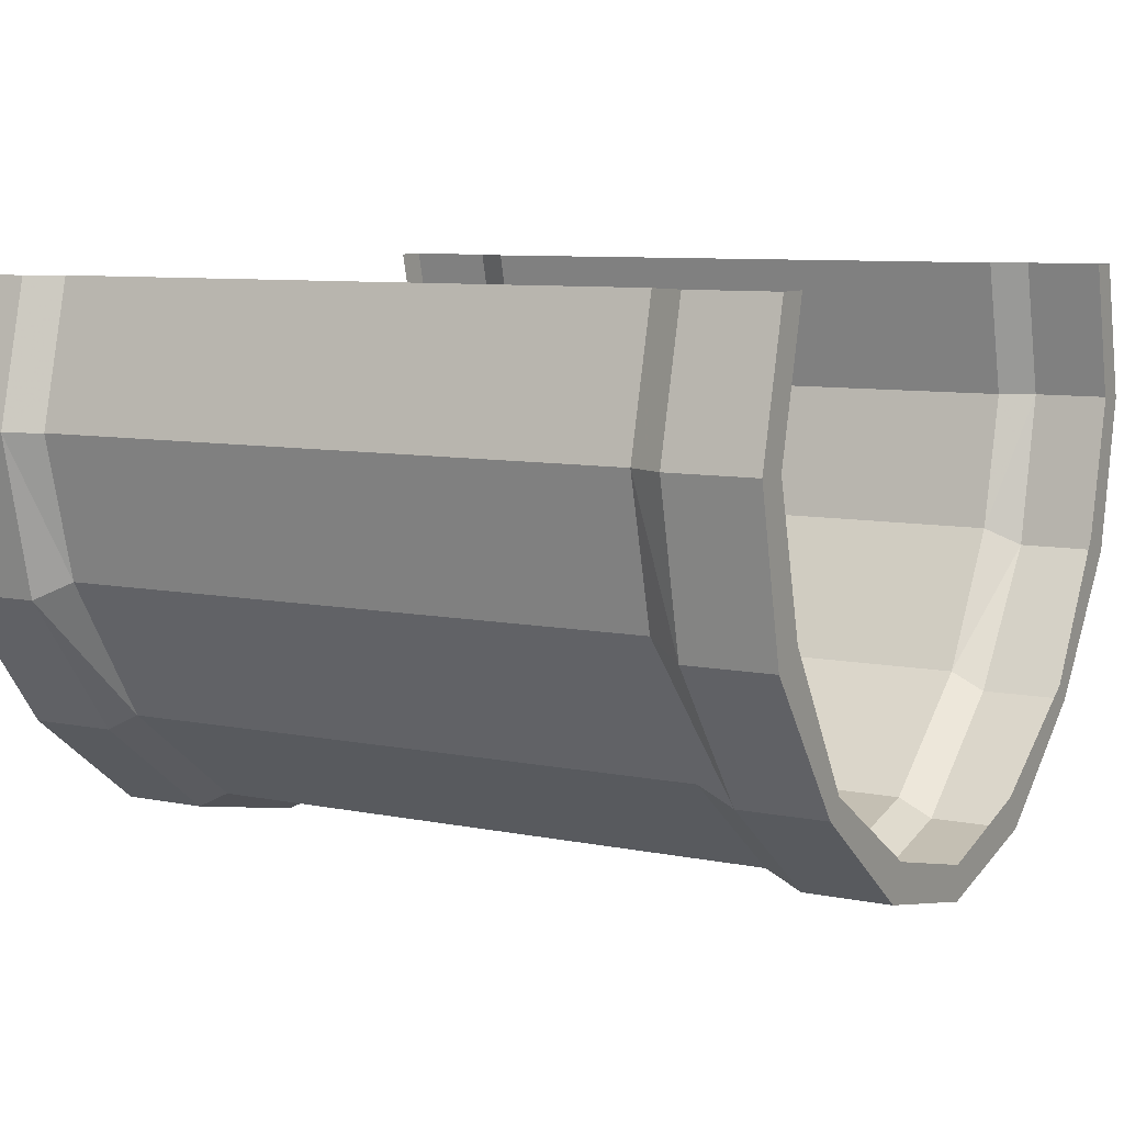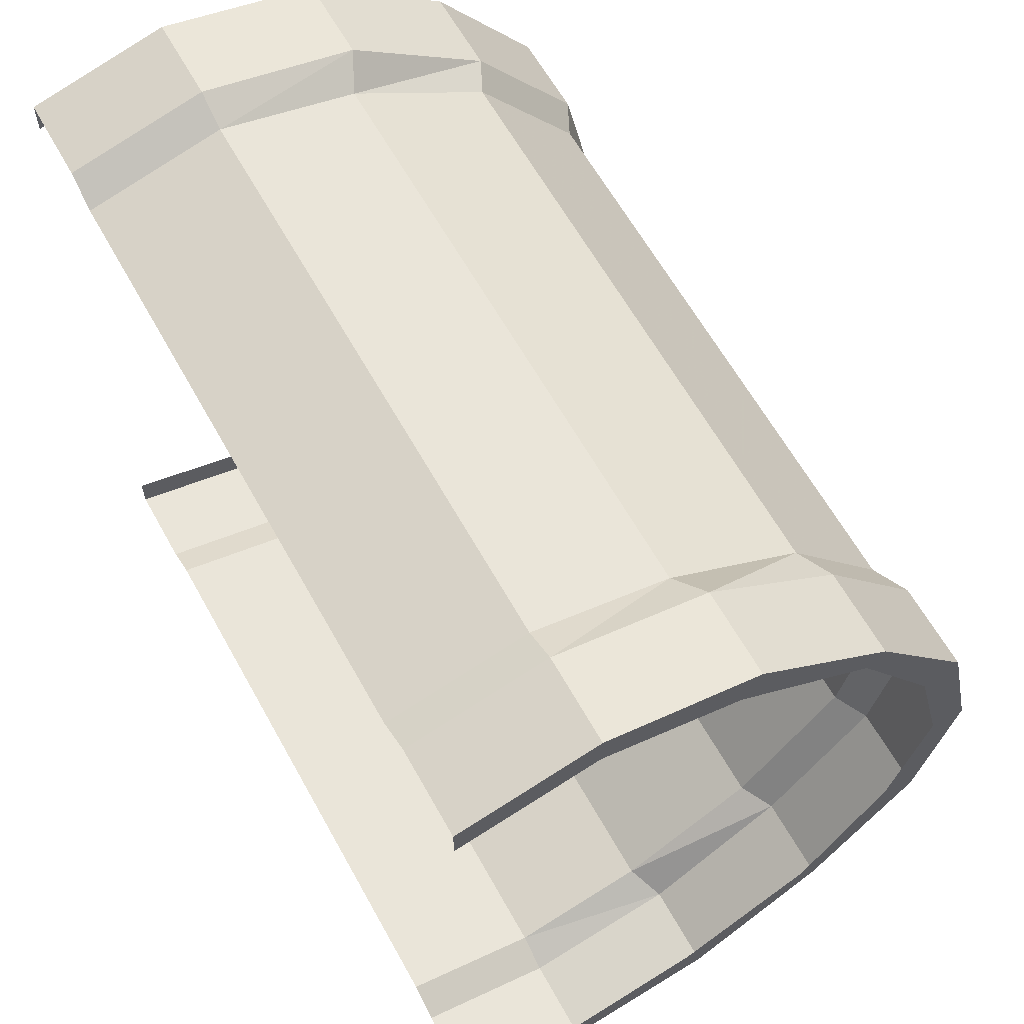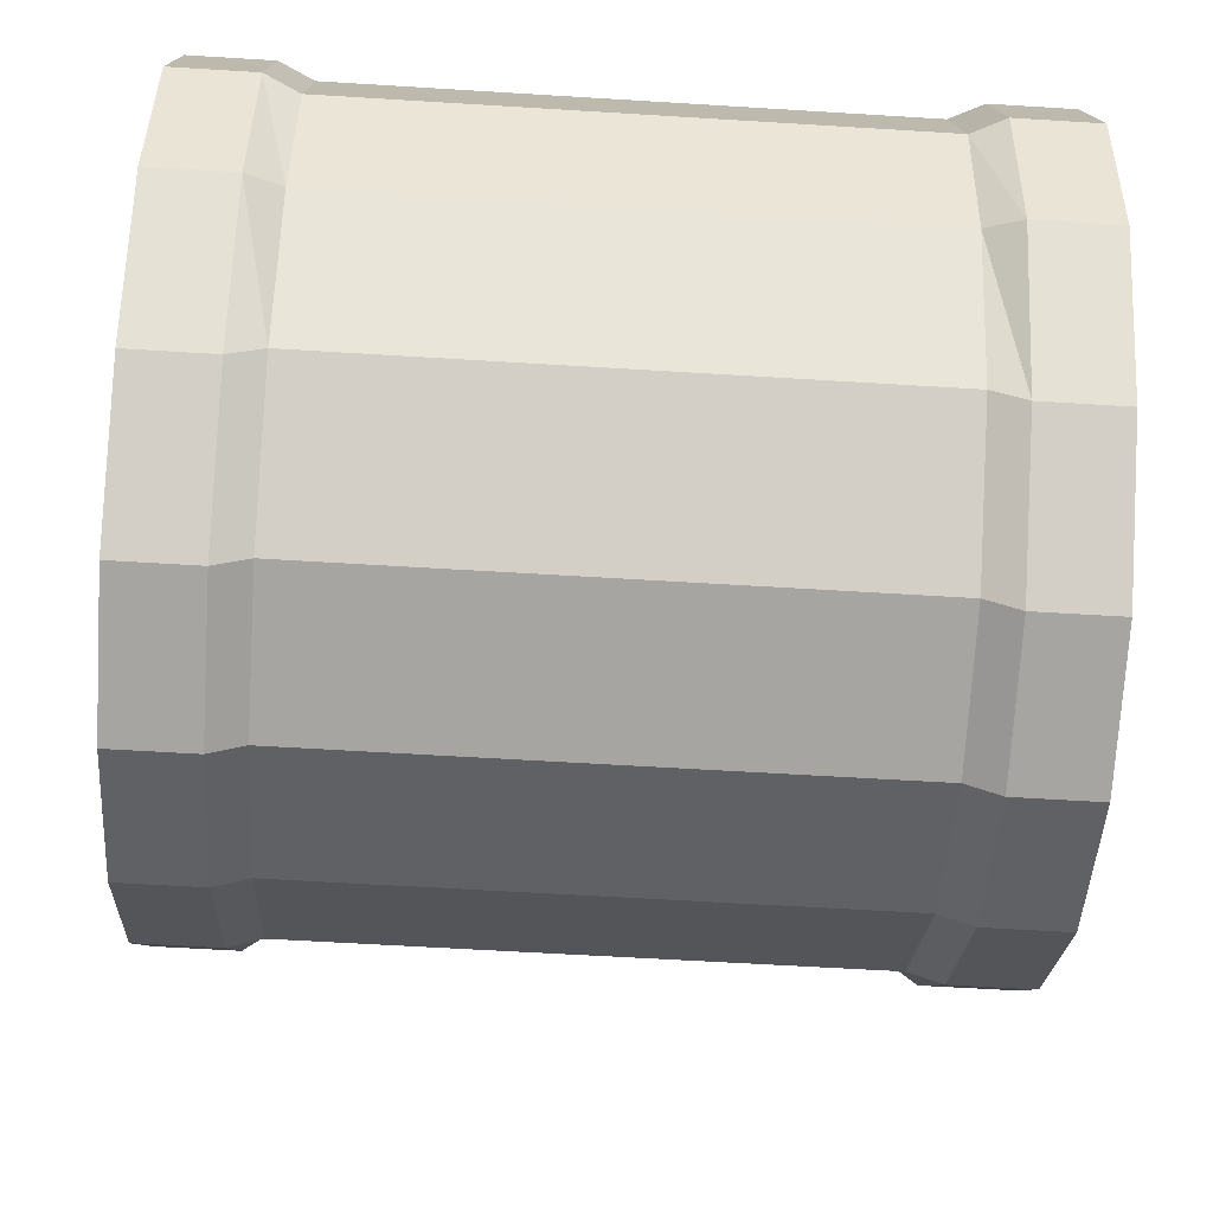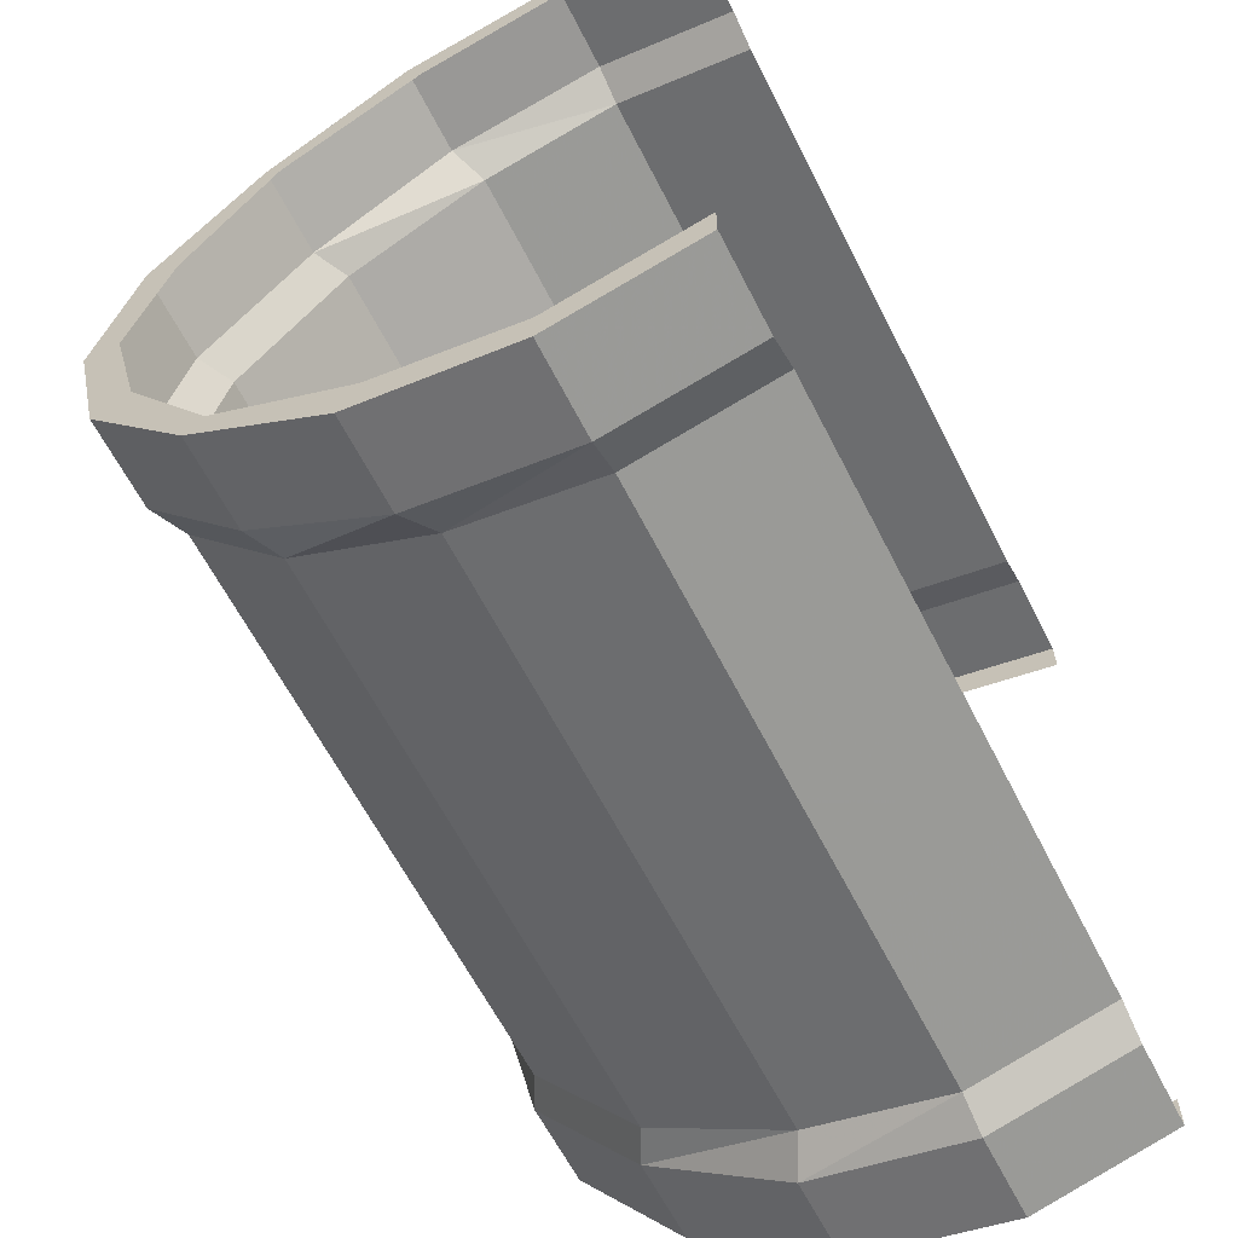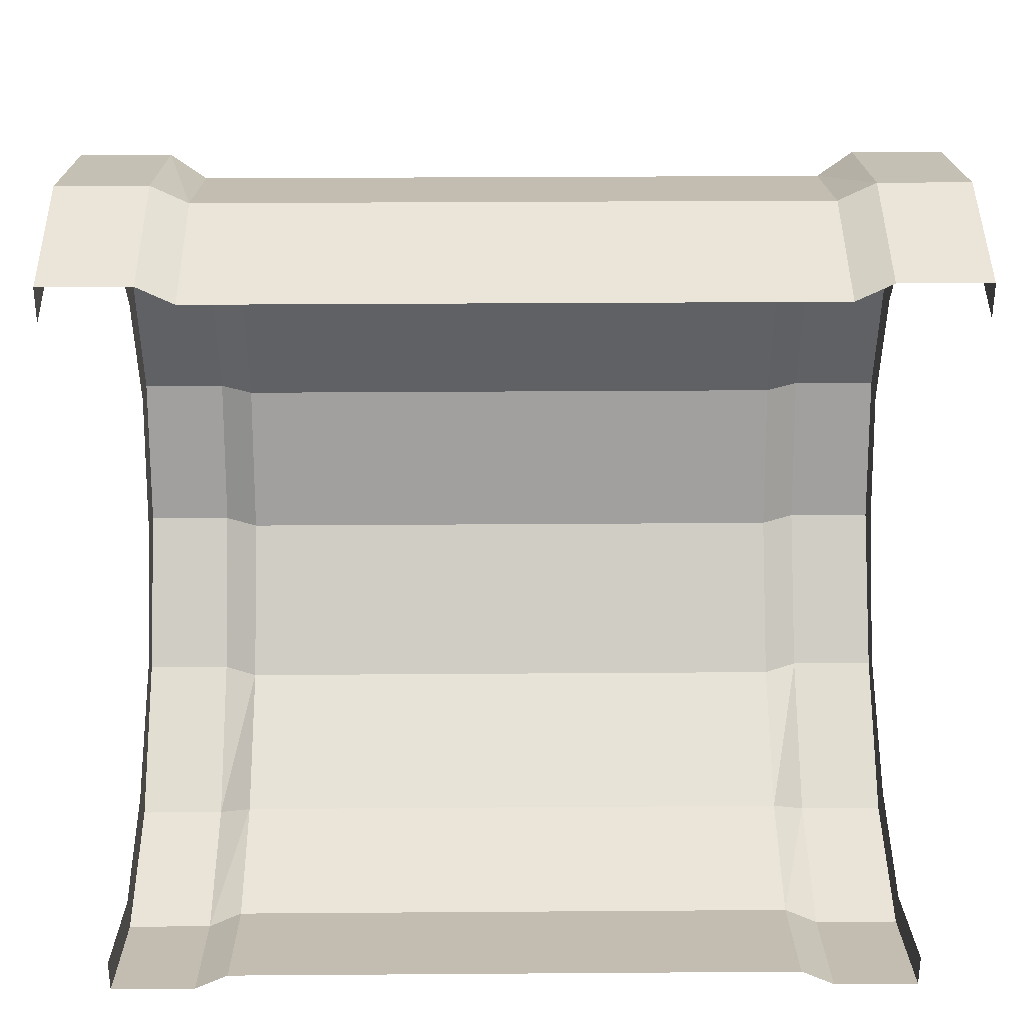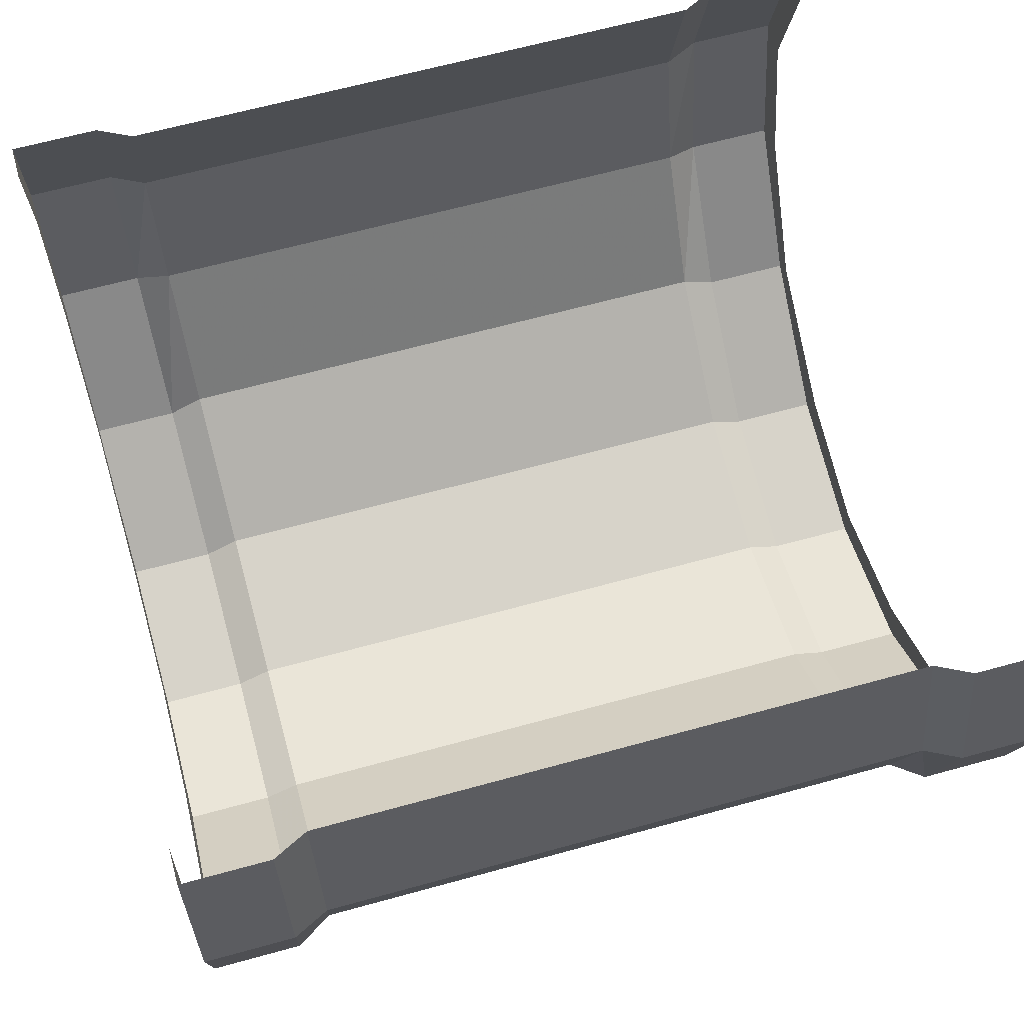
<metadata>
{"format":"obj","ext":"obj","renderer":"f3d","projection":"perspective","resolution":1024,"background":"white","views":[{"elev":8.2,"azim":-150.7,"up":"+Z"},{"elev":62.6,"azim":60.9,"up":"+Y"},{"elev":-61.0,"azim":-3.6,"up":"+Z"},{"elev":-62.6,"azim":-63.0,"up":"+Y"},{"elev":30.8,"azim":-0.6,"up":"+Y"},{"elev":65.0,"azim":164.5,"up":"+Z"}]}
</metadata>
<code>
v -0.1719 0.6875 -0.0625
v -0.1719 0.6719 0
v -0.1562 0.6797 0
v -0.1562 0.6953 -0.0625
v -0.1719 0.6719 -0.125
v -0.4375 0.6719 -0.125
v -0.4375 0.6875 -0.0625
v -0.4375 0.6719 0
v -0.4531 0.6953 -0.0625
v -0.4531 0.6797 0
v -0.4922 0.6797 0
v -0.4922 0.6953 -0.0625
v -0.4922 0.6797 -0.0625
v -0.4922 0.6641 0
v -0.1562 0.6797 -0.1328
v -0.1719 0.6328 -0.1875
v -0.4375 0.6328 -0.1875
v -0.4531 0.6328 -0.1953
v -0.4531 0.6797 -0.1328
v -0.4922 0.6797 -0.1328
v -0.4922 0.6641 -0.125
v -0.1562 0.6328 -0.1953
v -0.1719 0.5703 -0.2344
v -0.4375 0.5703 -0.2344
v -0.4531 0.5703 -0.2422
v -0.4922 0.6328 -0.1953
v -0.1562 0.5703 -0.2422
v -0.1719 0.5 -0.25
v -0.4375 0.5 -0.25
v -0.4531 0.5 -0.2578
v -0.4922 0.5703 -0.2422
v -0.4922 0.5625 -0.2266
v -0.4922 0.625 -0.1875
v -0.1562 0.5 -0.2578
v -0.1719 0.4297 -0.2344
v -0.4375 0.4297 -0.2344
v -0.4531 0.4297 -0.2422
v -0.4922 0.5 -0.2578
v -0.4922 0.5 -0.2422
v -0.1172 0.5 -0.2578
v -0.1172 0.5703 -0.2422
v -0.1172 0.5625 -0.2266
v -0.1172 0.5 -0.2422
v -0.1172 0.4297 -0.2422
v -0.1562 0.4297 -0.2422
v -0.1719 0.3672 -0.1875
v -0.4375 0.3672 -0.1875
v -0.4531 0.3672 -0.1953
v -0.4922 0.4297 -0.2422
v -0.4922 0.4375 -0.2266
v -0.1172 0.6328 -0.1953
v -0.1172 0.625 -0.1875
v -0.1172 0.6797 -0.1328
v -0.1172 0.6641 -0.125
v -0.1172 0.6953 -0.0625
v -0.1172 0.6797 -0.0625
v -0.1172 0.6797 0
v -0.1172 0.6641 0
v -0.1719 0.3281 0
v -0.1719 0.3125 -0.0625
v -0.1562 0.3047 -0.0625
v -0.1562 0.3203 0
v -0.1172 0.3203 0
v -0.1172 0.3047 -0.0625
v -0.1172 0.3203 -0.0625
v -0.1172 0.3359 0
v -0.1719 0.3281 -0.125
v -0.1562 0.3203 -0.1328
v -0.1172 0.3203 -0.1328
v -0.1172 0.3359 -0.125
v -0.1562 0.3672 -0.1953
v -0.1172 0.3672 -0.1953
v -0.1172 0.375 -0.1875
v -0.1172 0.4375 -0.2266
v -0.4922 0.3672 -0.1953
v -0.4922 0.375 -0.1875
v -0.4531 0.3203 -0.1328
v -0.4922 0.3203 -0.1328
v -0.4922 0.3359 -0.125
v -0.4531 0.3047 -0.0625
v -0.4922 0.3047 -0.0625
v -0.4922 0.3203 -0.0625
v -0.4531 0.3203 0
v -0.4922 0.3203 0
v -0.4922 0.3359 0
v -0.4375 0.3125 -0.0625
v -0.4375 0.3281 0
v -0.4375 0.3281 -0.125
f 1 2 3
f 1 3 4
f 1 4 5
f 1 5 6
f 1 6 7
f 1 7 2
f 2 7 8
f 8 7 9
f 8 9 10
f 11 12 13
f 11 13 14
f 5 4 15
f 5 15 16
f 5 16 17
f 5 17 6
f 6 17 18
f 6 18 19
f 6 19 7
f 7 19 9
f 12 20 21
f 12 21 13
f 16 15 22
f 16 22 23
f 17 24 25
f 17 25 18
f 23 22 27
f 23 27 28
f 24 29 30
f 24 30 25
f 26 31 32
f 26 32 33
f 26 33 20
f 20 33 21
f 28 27 34
f 28 34 35
f 29 36 37
f 29 37 30
f 31 38 39
f 31 39 32
f 40 41 42
f 40 42 43
f 40 43 44
f 34 45 35
f 35 45 46
f 36 47 48
f 36 48 37
f 38 49 50
f 38 50 39
f 41 51 52
f 41 52 42
f 51 53 54
f 51 54 52
f 53 55 56
f 53 56 54
f 55 57 58
f 55 58 56
f 59 60 61
f 59 61 62
f 63 64 65
f 63 65 66
f 60 67 68
f 60 68 61
f 64 69 70
f 64 70 65
f 67 46 71
f 67 71 68
f 69 72 73
f 69 73 70
f 46 45 71
f 72 44 74
f 72 74 73
f 43 74 44
f 49 75 76
f 49 76 50
f 75 78 79
f 75 79 76
f 78 81 82
f 78 82 79
f 81 84 85
f 81 85 82
f 83 80 86
f 83 86 87
f 87 86 60
f 87 60 59
f 80 77 88
f 80 88 86
f 86 88 67
f 86 67 60
f 77 48 47
f 77 47 88
f 88 47 46
f 88 46 67
f 10 9 11
f 11 9 12
f 9 19 12
f 12 19 20
f 18 25 26
f 18 26 20
f 18 20 19
f 25 30 31
f 25 31 26
f 30 37 38
f 30 38 31
f 40 34 27
f 40 27 41
f 40 44 34
f 34 44 45
f 37 48 49
f 37 49 38
f 41 27 22
f 41 22 51
f 51 22 15
f 51 15 53
f 53 15 4
f 53 4 55
f 55 4 3
f 55 3 57
f 62 61 63
f 63 61 64
f 61 68 64
f 64 68 69
f 68 71 69
f 69 71 72
f 71 45 72
f 72 45 44
f 49 48 75
f 75 48 77
f 75 77 78
f 78 77 80
f 78 80 81
f 81 80 83
f 81 83 84
f 16 23 24
f 16 24 17
f 23 28 29
f 23 29 24
f 28 35 36
f 28 36 29
f 35 46 47
f 35 47 36

</code>
